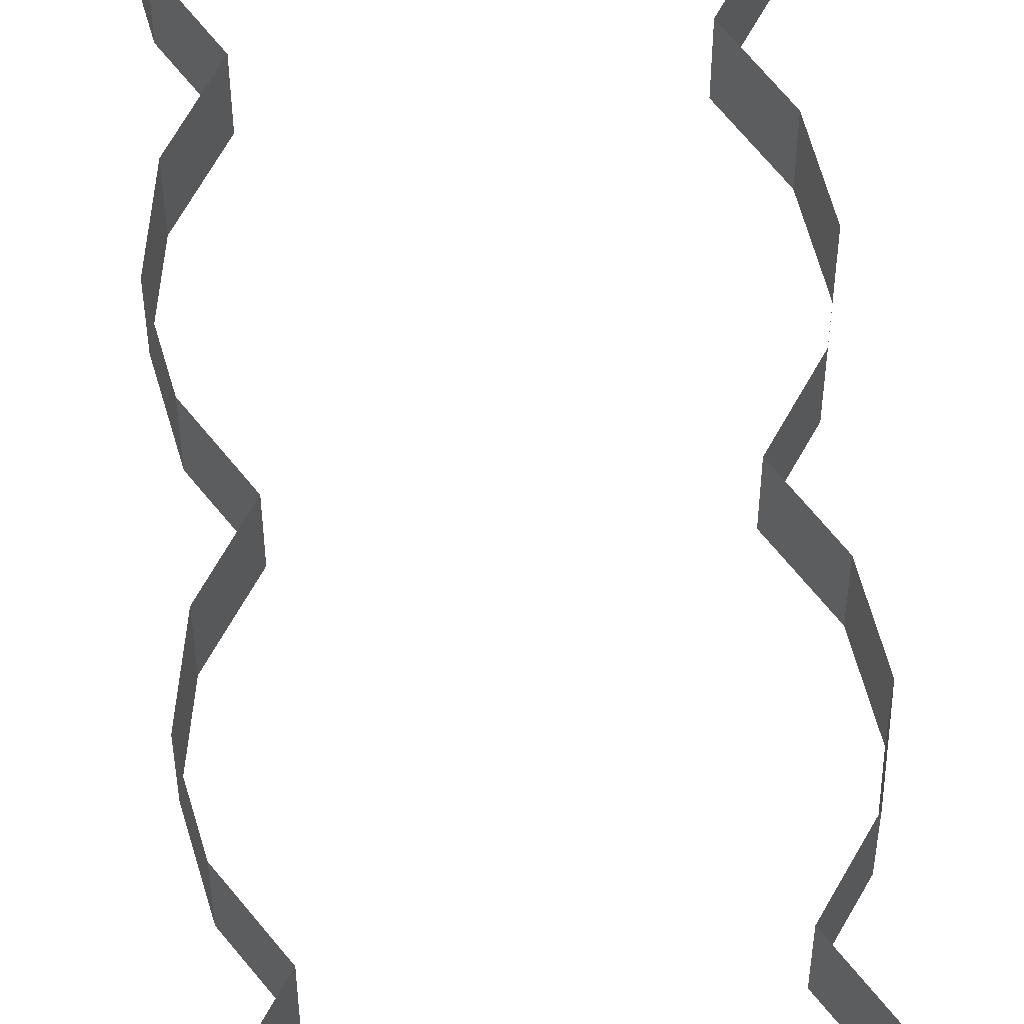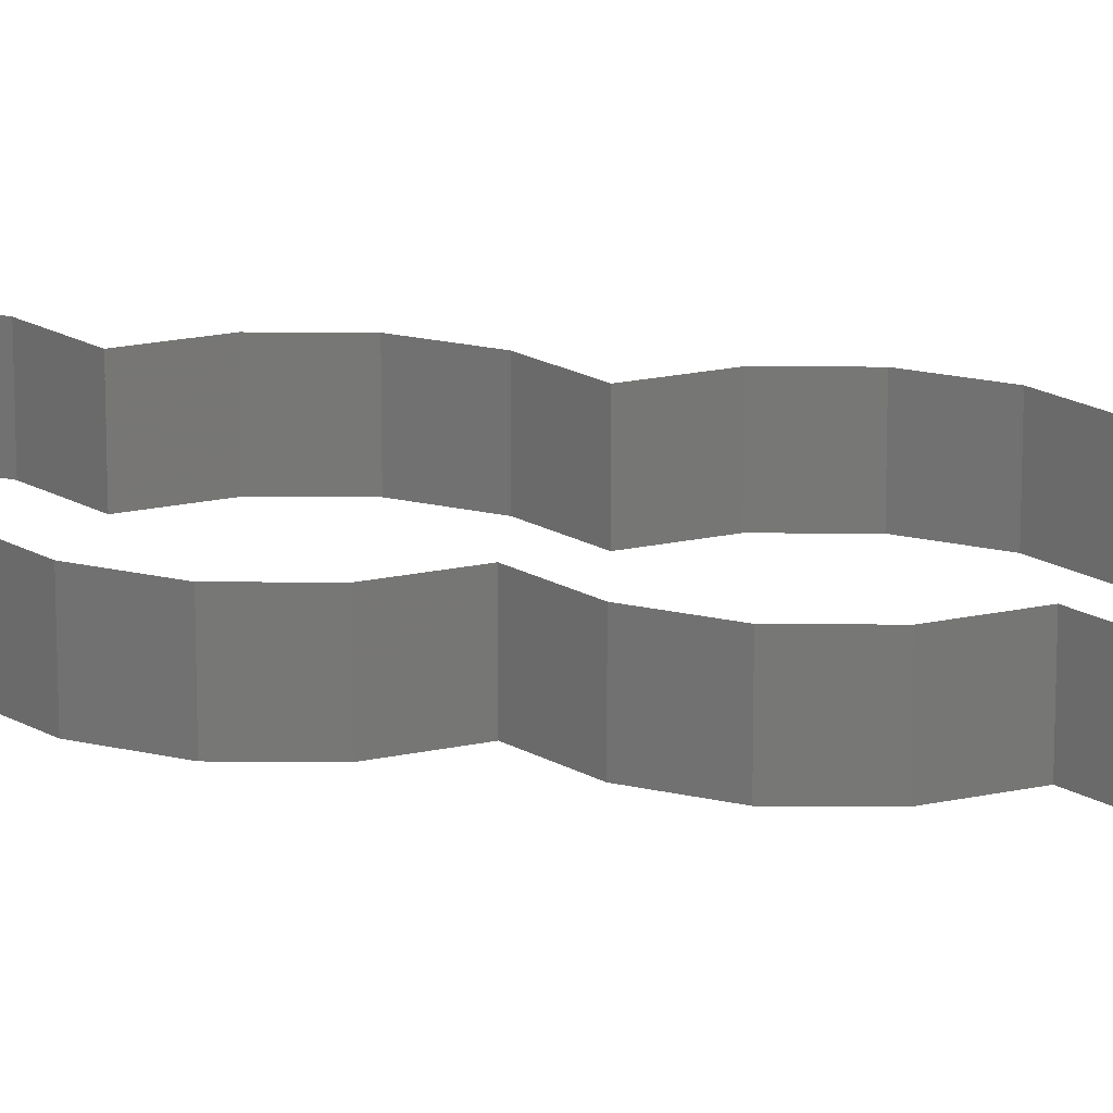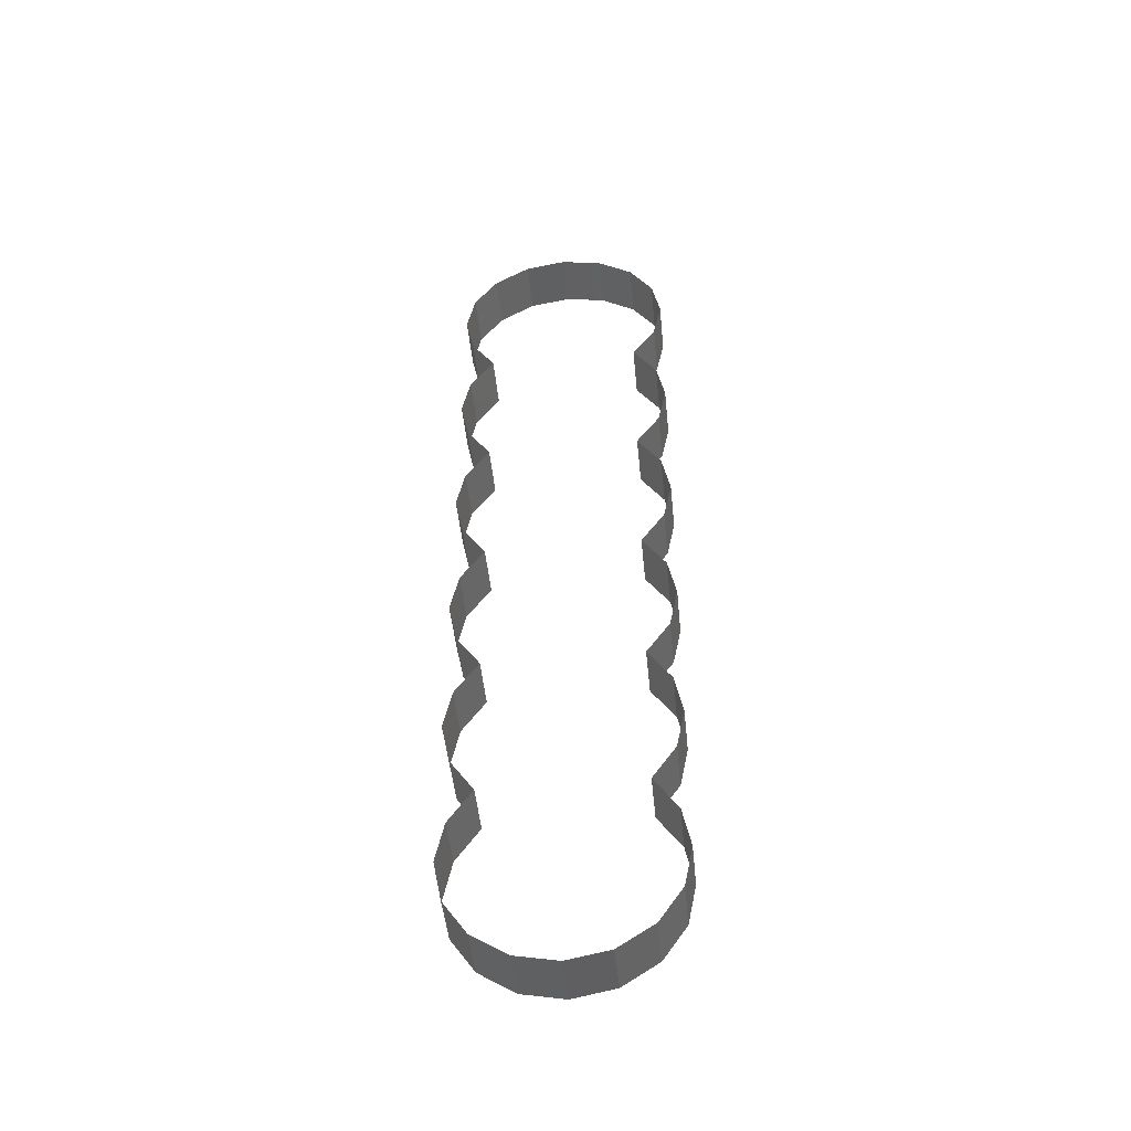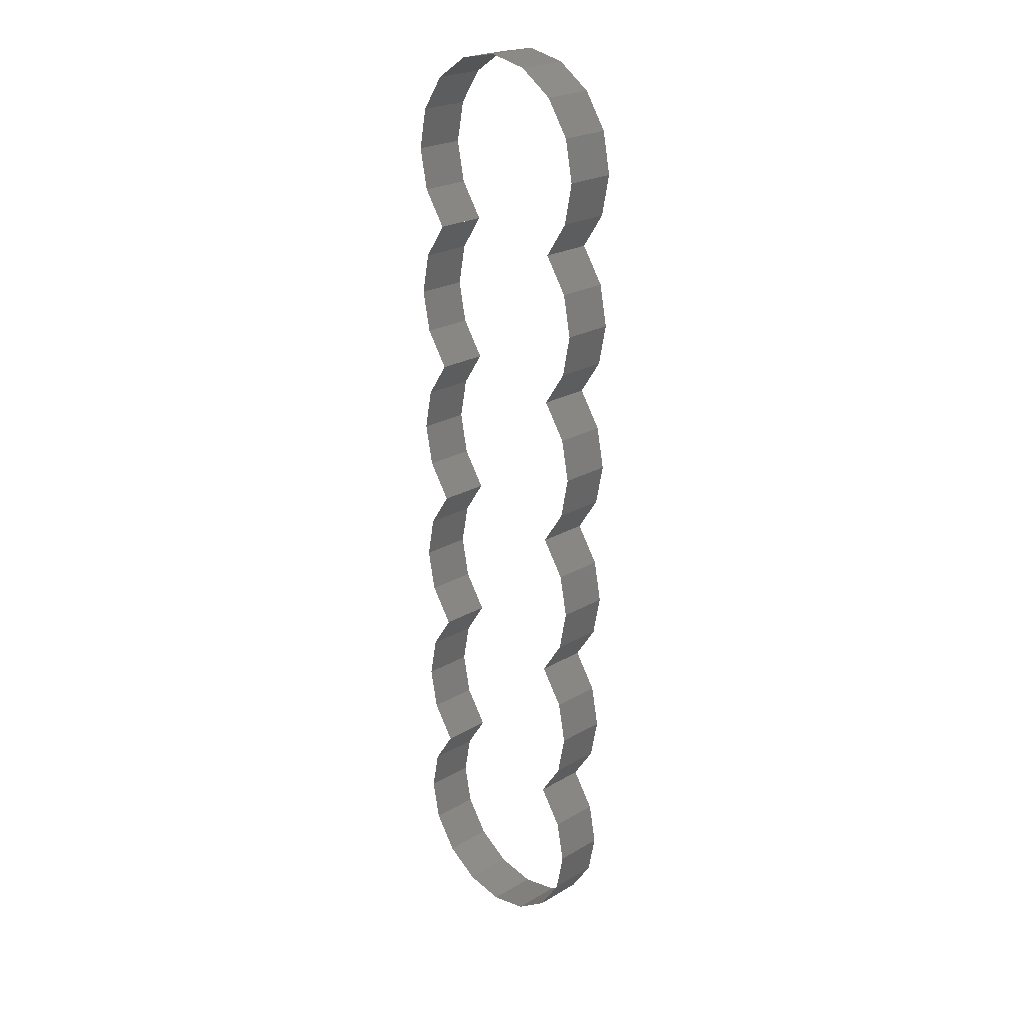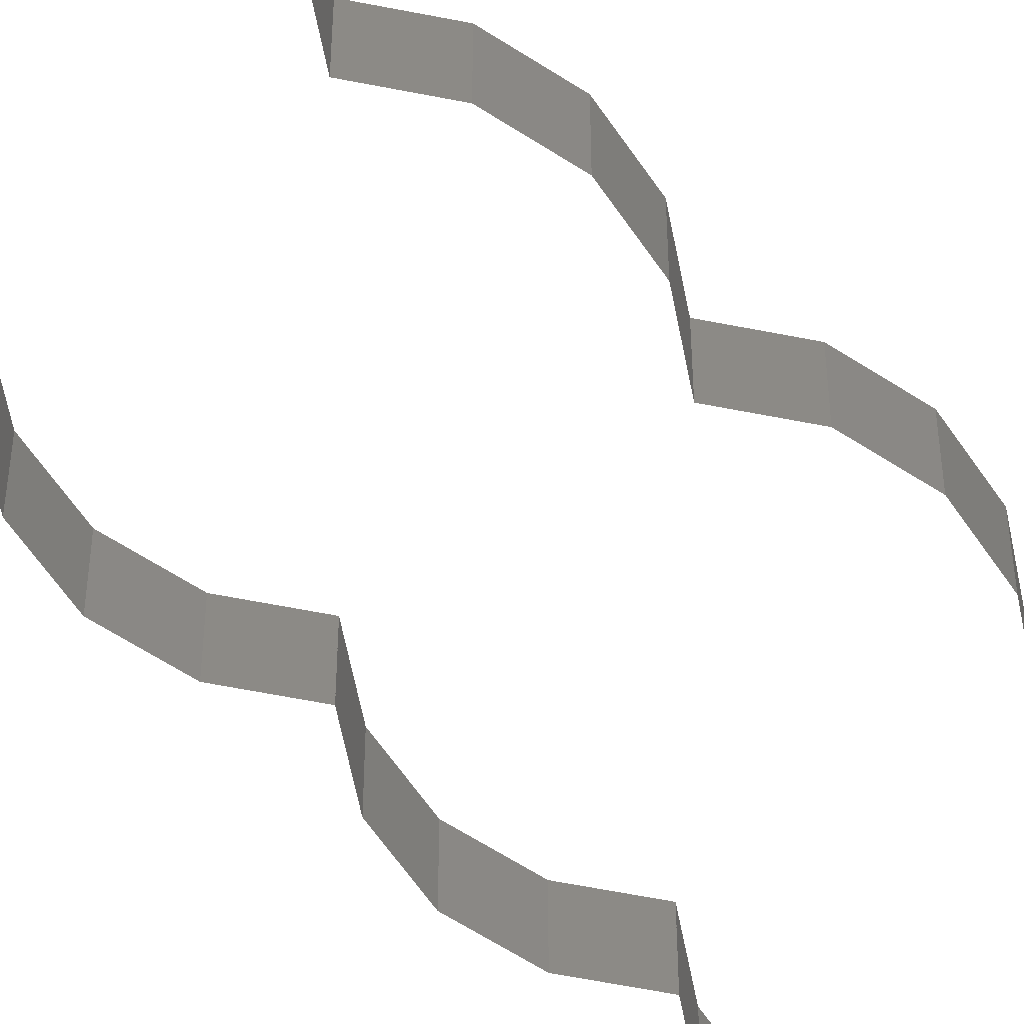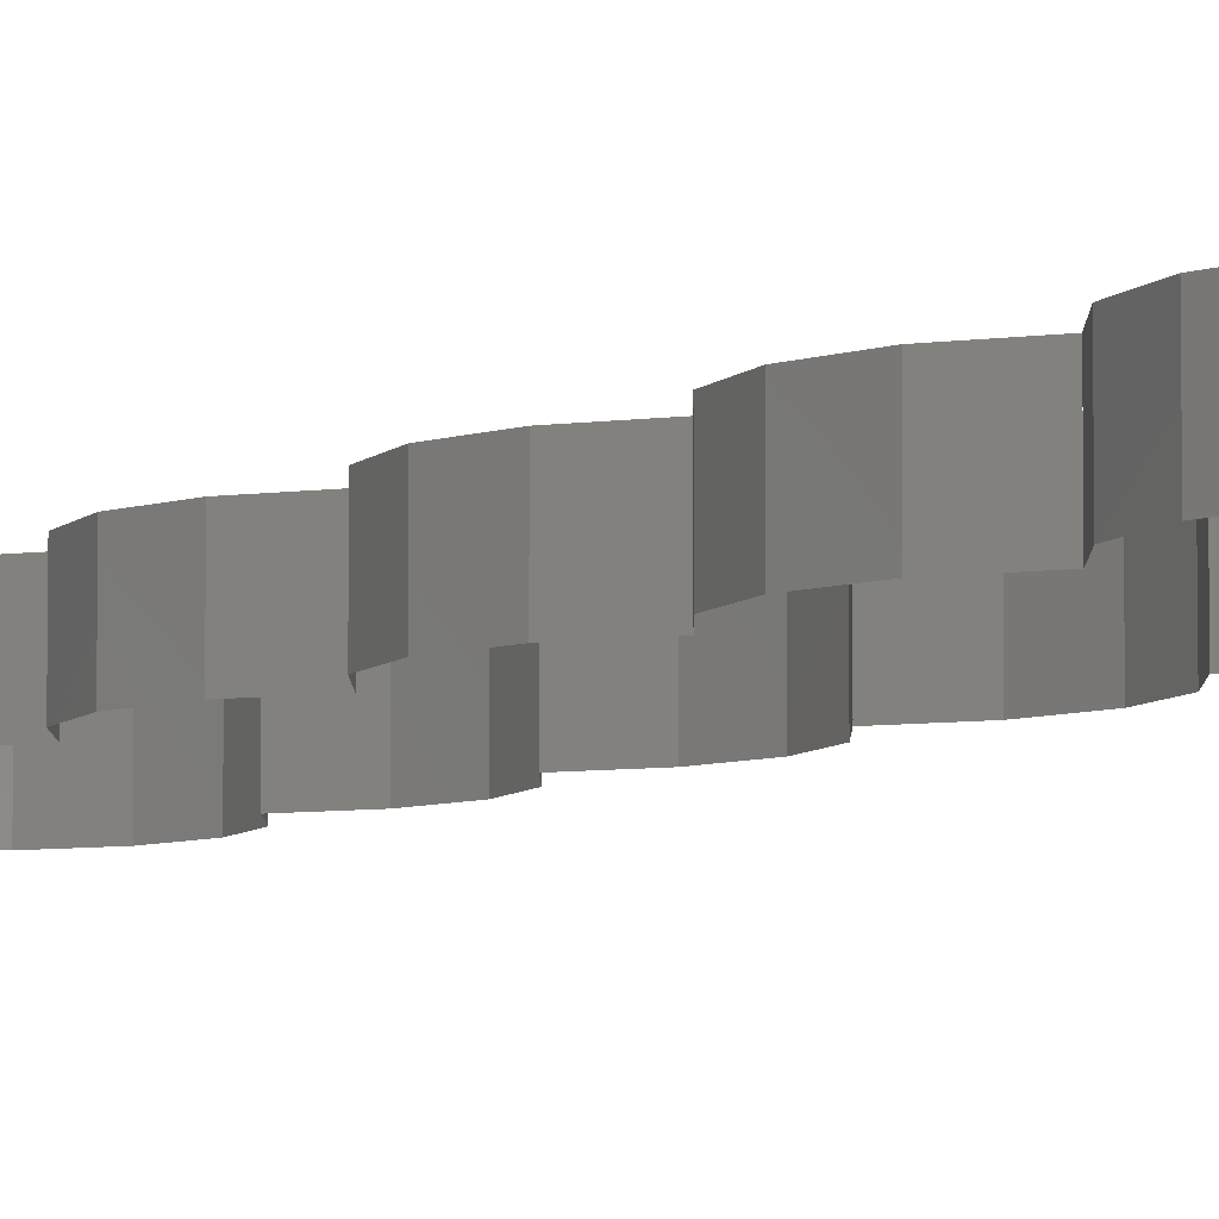
<metadata>
{"format":"stl","ext":"stl","renderer":"f3d","projection":"perspective","resolution":1024,"background":"white","views":[{"elev":65.0,"azim":175.2,"up":"+Y"},{"elev":20.3,"azim":-78.0,"up":"+Y"},{"elev":-47.5,"azim":5.6,"up":"+Z"},{"elev":23.7,"azim":-134.1,"up":"+Z"},{"elev":-59.1,"azim":-135.4,"up":"+Y"},{"elev":-6.7,"azim":146.8,"up":"+Y"}]}
</metadata>
<code>
# stl→obj: 120 verts, 112 faces
v 0.05878 0 0.235
v 0.05878 0.04 0.235
v 0.0768 0.04 0.262
v 0.0768 0 0.262
v 0.08312 0.04 0.2938
v 0.08312 0 0.2938
v 0.0768 0.04 0.3256
v 0.0768 0 0.3256
v 0.05878 0.04 0.3526
v 0.05878 0 0.3526
v 0.03181 0.04 0.3706
v 0.03181 0 0.3706
v 0 0.04 0.3769
v 0 0 0.3769
v -0.03181 0.04 0.3706
v -0.03181 0 0.3706
v -0.05878 0.04 0.3526
v -0.05878 0 0.3526
v -0.0768 0.04 0.3256
v -0.0768 0 0.3256
v -0.08312 0.04 0.2938
v -0.08312 0 0.2938
v -0.0768 0.04 0.262
v -0.0768 0 0.262
v -0.05878 0.04 0.235
v -0.05878 0 0.235
v 0.05878 0 -0.1176
v 0.05878 0.04 -0.1176
v 0.0768 0.04 -0.09061
v 0.0768 0 -0.09061
v 0.08312 0.04 -0.0588
v 0.08312 0 -0.0588
v 0.0768 0.04 -0.02699
v 0.0768 0 -0.02699
v 0.05878 0.04 -2.4e-05
v 0.05878 0 -2.4e-05
v -0.05878 0 -2.4e-05
v -0.05878 0.04 -2.4e-05
v -0.0768 0.04 -0.02699
v -0.0768 0 -0.02699
v -0.08312 0.04 -0.0588
v -0.08312 0 -0.0588
v -0.0768 0.04 -0.09061
v -0.0768 0 -0.09061
v -0.05878 0.04 -0.1176
v -0.05878 0 -0.1176
v 0.05878 0 -0.2351
v 0.05878 0.04 -0.2351
v 0.0768 0.04 -0.2081
v 0.0768 0 -0.2081
v 0.08312 0.04 -0.1763
v 0.08312 0 -0.1763
v 0.0768 0.04 -0.1445
v 0.0768 0 -0.1445
v 0.05878 0.04 -0.1175
v 0.05878 0 -0.1175
v -0.05878 0 -0.1175
v -0.05878 0.04 -0.1175
v -0.0768 0.04 -0.1445
v -0.0768 0 -0.1445
v -0.08312 0.04 -0.1763
v -0.08312 0 -0.1763
v -0.0768 0.04 -0.2081
v -0.0768 0 -0.2081
v -0.05878 0.04 -0.2351
v -0.05878 0 -0.2351
v -0.0768 0.04 -0.2621
v -0.0768 0 -0.2621
v -0.08312 0.04 -0.2939
v -0.08312 0 -0.2939
v -0.0768 0.04 -0.3257
v -0.0768 0 -0.3257
v -0.05878 0.04 -0.3527
v -0.05878 0 -0.3527
v -0.03181 0.04 -0.3707
v -0.03181 0 -0.3707
v 0 0.04 -0.377
v 0 0 -0.377
v 0.03181 0.04 -0.3707
v 0.03181 0 -0.3707
v 0.05878 0.04 -0.3527
v 0.05878 0 -0.3527
v 0.0768 0.04 -0.3257
v 0.0768 0 -0.3257
v 0.08312 0.04 -0.2939
v 0.08312 0 -0.2939
v 0.0768 0.04 -0.2621
v 0.0768 0 -0.2621
v 0.05878 0 0.1175
v 0.05878 0.04 0.1175
v 0.0768 0.04 0.1444
v 0.0768 0 0.1444
v 0.08312 0.04 0.1762
v 0.08312 0 0.1762
v 0.0768 0.04 0.2081
v 0.0768 0 0.2081
v -0.0768 0.04 0.2081
v -0.0768 0 0.2081
v -0.08312 0.04 0.1762
v -0.08312 0 0.1762
v -0.0768 0.04 0.1444
v -0.0768 0 0.1444
v -0.05878 0.04 0.1175
v -0.05878 0 0.1175
v 0.05878 0 -5.6e-05
v 0.05878 0.04 -5.6e-05
v 0.0768 0.04 0.02691
v 0.0768 0 0.02691
v 0.08312 0.04 0.05872
v 0.08312 0 0.05872
v 0.0768 0.04 0.09053
v 0.0768 0 0.09053
v -0.0768 0.04 0.09053
v -0.0768 0 0.09053
v -0.08312 0.04 0.05872
v -0.08312 0 0.05872
v -0.0768 0.04 0.02691
v -0.0768 0 0.02691
v -0.05878 0.04 -5.6e-05
v -0.05878 0 -5.6e-05
f 1 2 3
f 1 3 4
f 4 3 5
f 4 5 6
f 6 5 7
f 6 7 8
f 8 7 9
f 8 9 10
f 10 9 11
f 10 11 12
f 12 11 13
f 12 13 14
f 14 13 15
f 14 15 16
f 16 15 17
f 16 17 18
f 18 17 19
f 18 19 20
f 20 19 21
f 20 21 22
f 22 21 23
f 22 23 24
f 24 23 25
f 24 25 26
f 27 28 29
f 27 29 30
f 30 29 31
f 30 31 32
f 32 31 33
f 32 33 34
f 34 33 35
f 34 35 36
f 37 38 39
f 37 39 40
f 40 39 41
f 40 41 42
f 42 41 43
f 42 43 44
f 44 43 45
f 44 45 46
f 47 48 49
f 47 49 50
f 50 49 51
f 50 51 52
f 52 51 53
f 52 53 54
f 54 53 55
f 54 55 56
f 57 58 59
f 57 59 60
f 60 59 61
f 60 61 62
f 62 61 63
f 62 63 64
f 64 63 65
f 64 65 66
f 66 65 67
f 66 67 68
f 68 67 69
f 68 69 70
f 70 69 71
f 70 71 72
f 72 71 73
f 72 73 74
f 74 73 75
f 74 75 76
f 76 75 77
f 76 77 78
f 78 77 79
f 78 79 80
f 80 79 81
f 80 81 82
f 82 81 83
f 82 83 84
f 84 83 85
f 84 85 86
f 86 85 87
f 86 87 88
f 88 87 48
f 88 48 47
f 89 90 91
f 89 91 92
f 92 91 93
f 92 93 94
f 94 93 95
f 94 95 96
f 96 95 2
f 96 2 1
f 26 25 97
f 26 97 98
f 98 97 99
f 98 99 100
f 100 99 101
f 100 101 102
f 102 101 103
f 102 103 104
f 105 106 107
f 105 107 108
f 108 107 109
f 108 109 110
f 110 109 111
f 110 111 112
f 112 111 90
f 112 90 89
f 104 103 113
f 104 113 114
f 114 113 115
f 114 115 116
f 116 115 117
f 116 117 118
f 118 117 119
f 118 119 120

</code>
